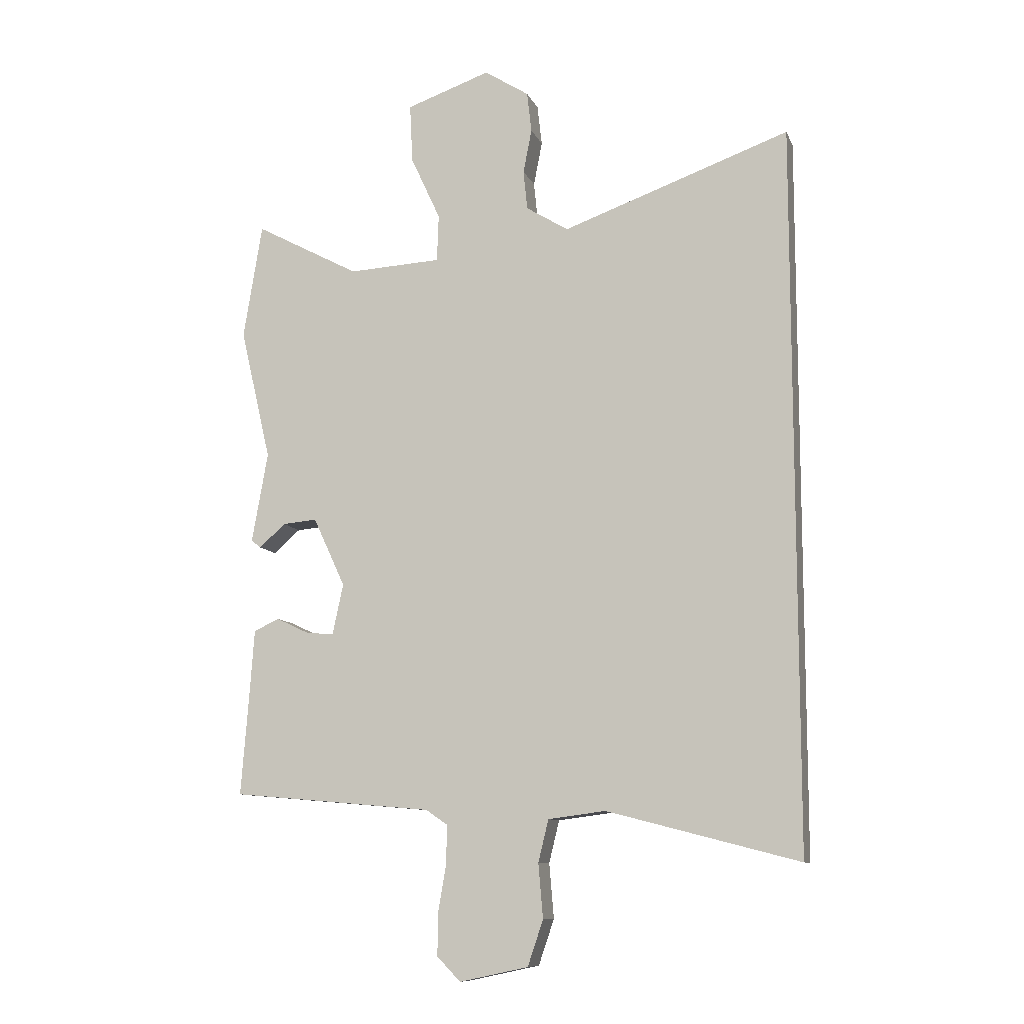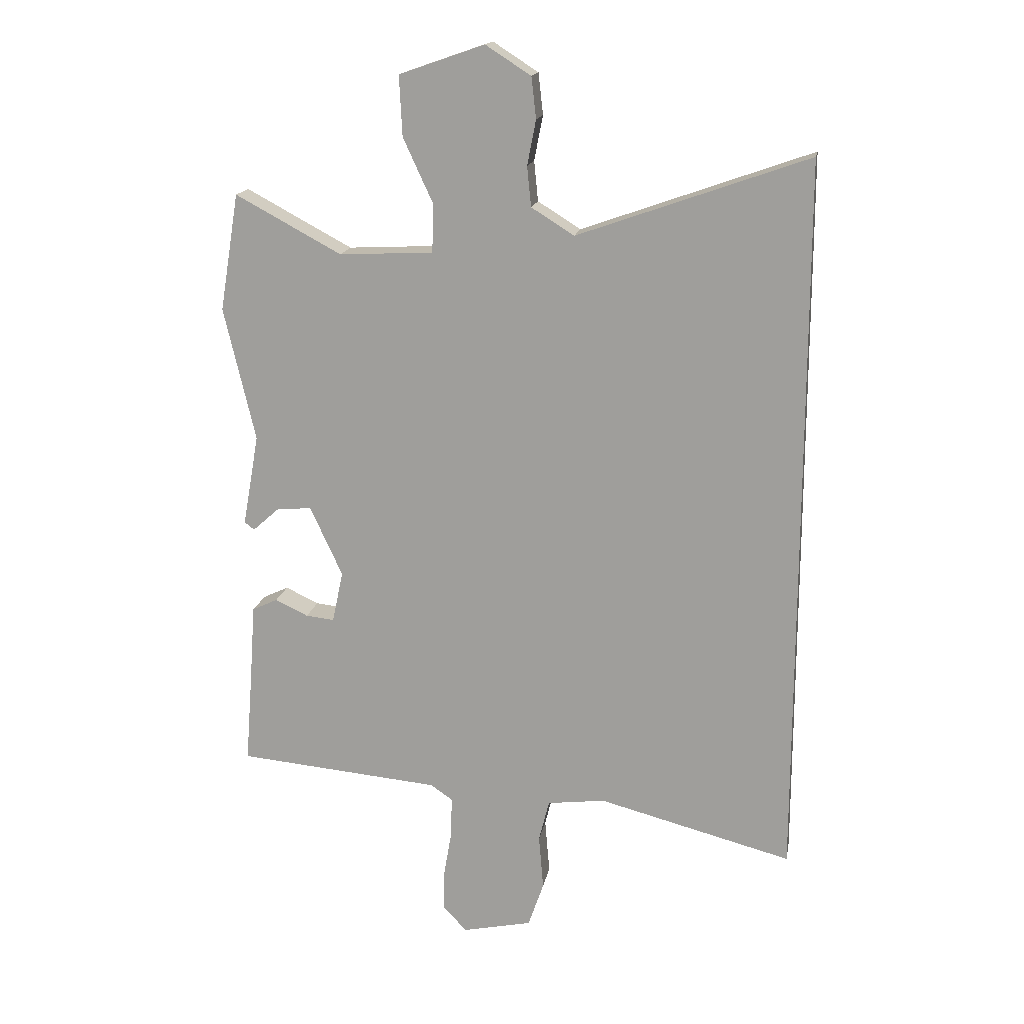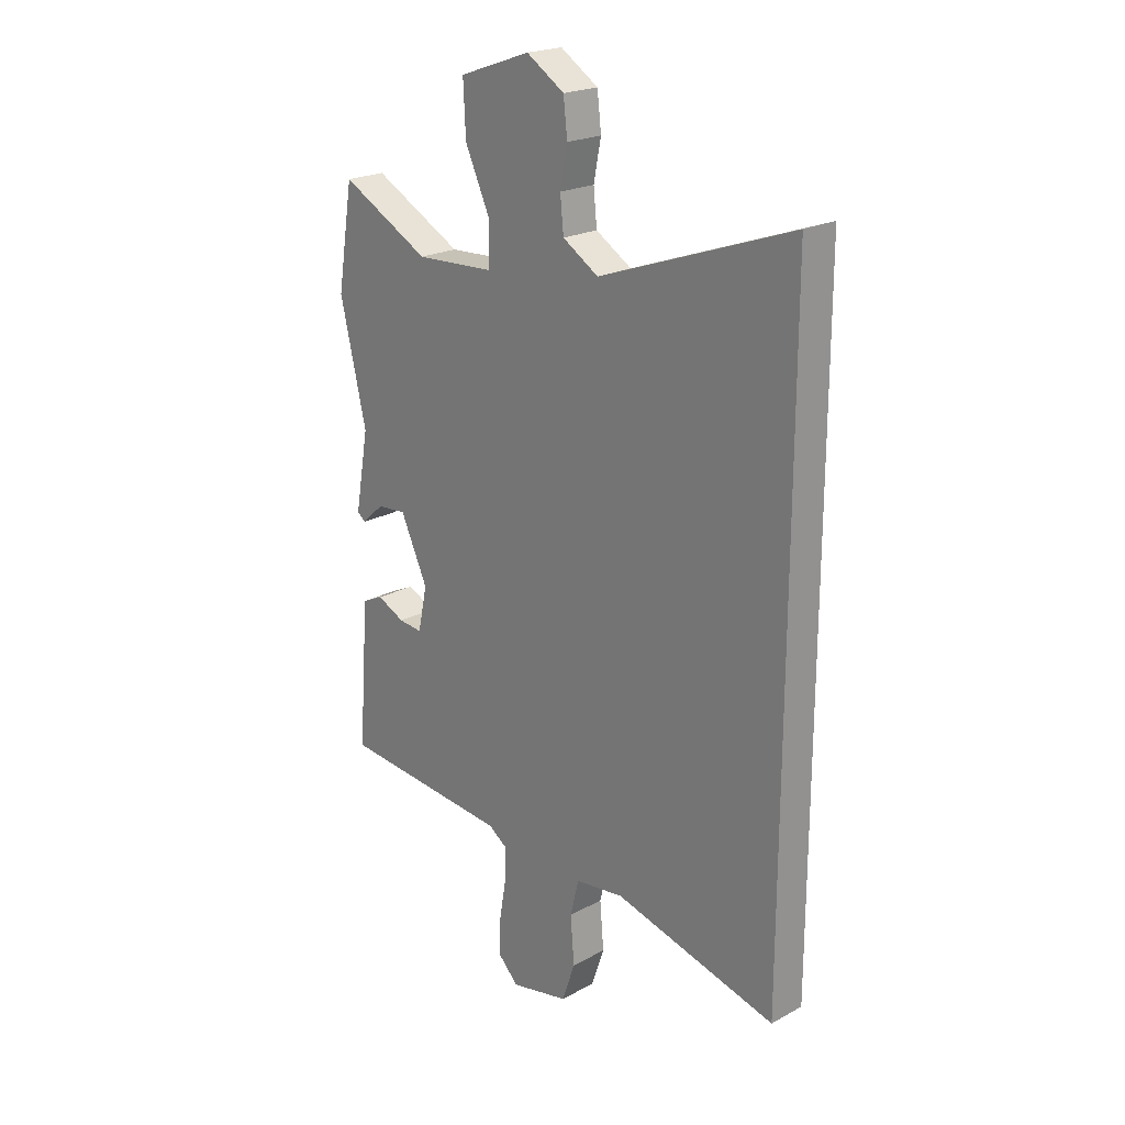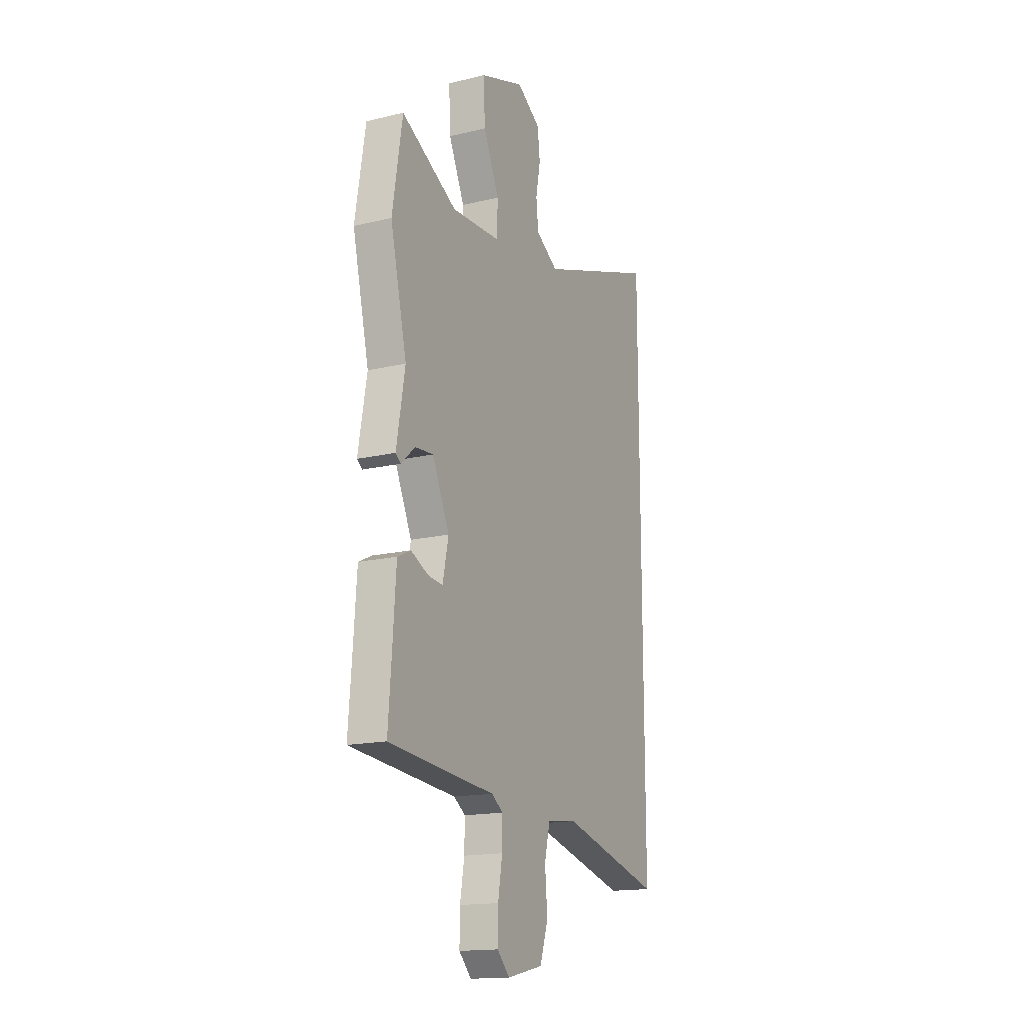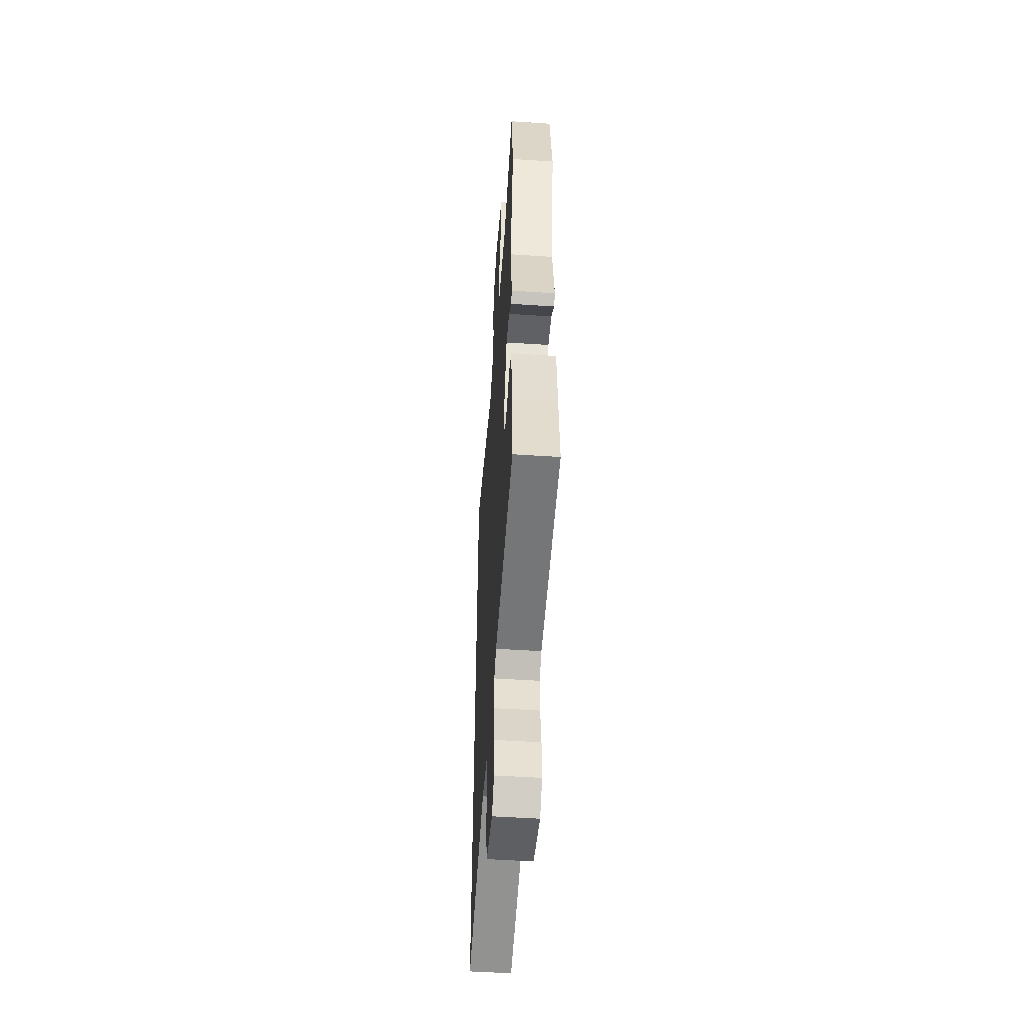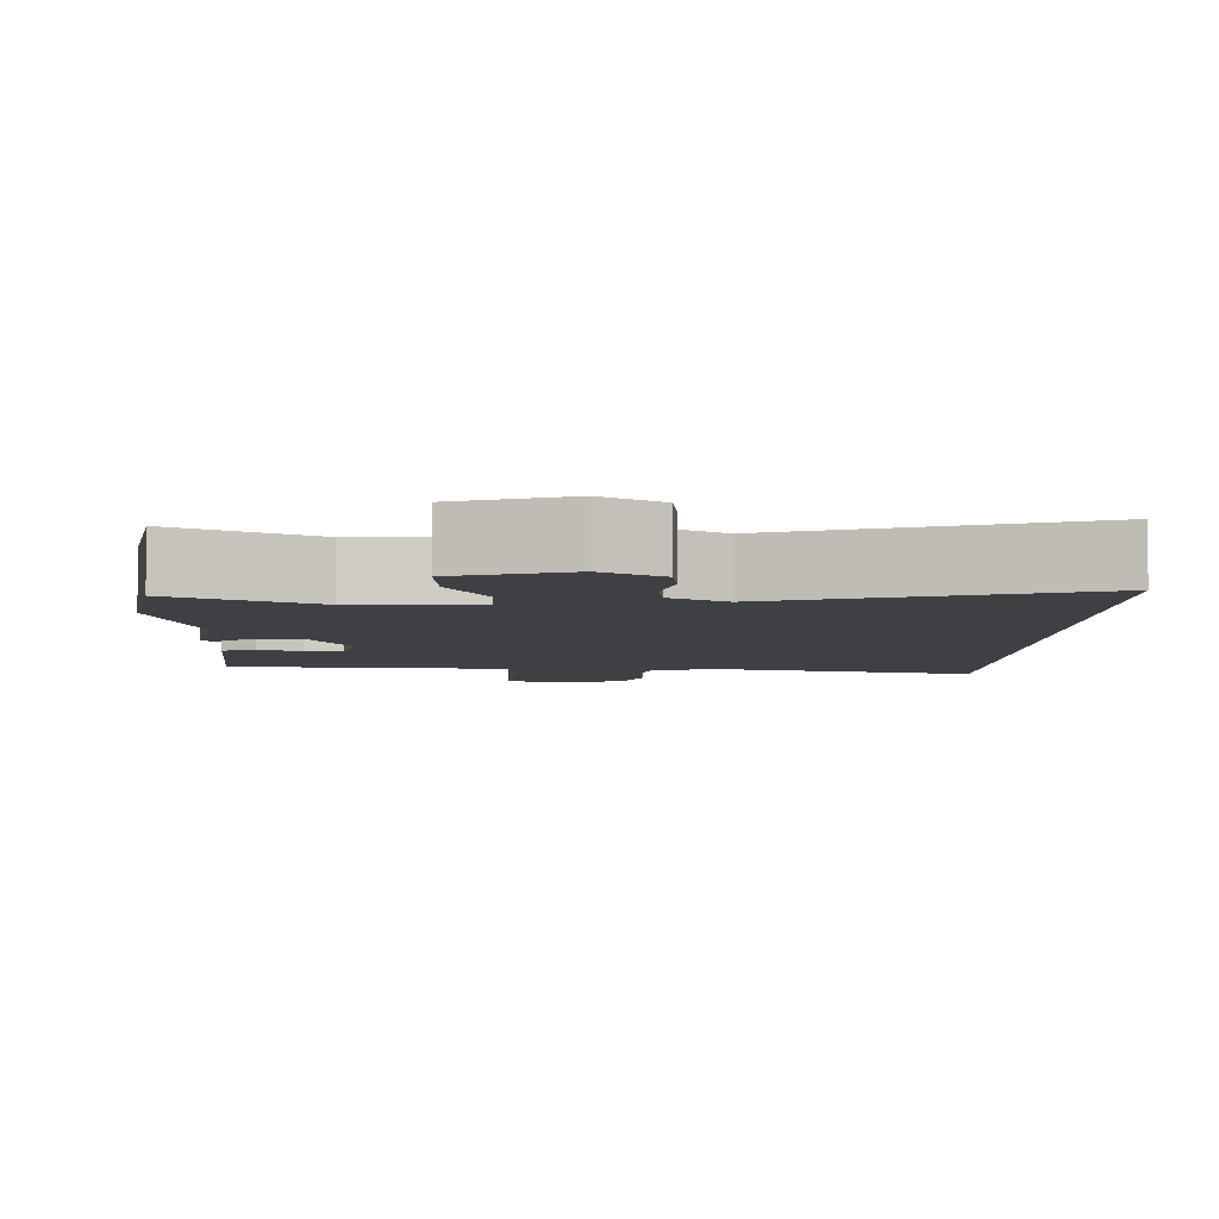
<metadata>
{"format":"obj","ext":"obj","renderer":"f3d","projection":"perspective","resolution":1024,"background":"white","views":[{"elev":-10.1,"azim":16.4,"up":"+Z"},{"elev":16.8,"azim":10.3,"up":"+Z"},{"elev":21.7,"azim":46.5,"up":"+Z"},{"elev":-16.3,"azim":-63.8,"up":"+Z"},{"elev":-51.6,"azim":-94.1,"up":"+Z"},{"elev":-4.9,"azim":-1.5,"up":"+Y"}]}
</metadata>
<code>
v -0.506 0.07 -0.469
v -0.494 0.07 -0.317
v -0.484 0.07 -0.177
v -0.44 0.07 -0.156
v -0.383 0.07 -0.183
v -0.334 0.07 -0.188
v -0.315 0.07 -0.099
v -0.371 0.07 0.022
v -0.431 0.07 0.017
v -0.477 0.07 -0.024
v -0.494 0.07 -0.011
v -0.466 0.07 0.147
v -0.52 0.07 0.378
v -0.487 0.07 0.58
v -0.304 0.07 0.482
v -0.142 0.07 0.49
v -0.139 0.07 0.572
v -0.191 0.07 0.685
v -0.196 0.07 0.788
v -0.049 0.07 0.839
v 0.029 0.07 0.789
v 0.037 0.07 0.718
v 0.022 0.07 0.641
v 0.029 0.07 0.572
v 0.103 0.07 0.526
v 0.5 0.07 0.667
v 0.5 0.07 -0.592
v 0.165 0.07 -0.505
v 0.065 0.07 -0.518
v 0.047 0.07 -0.591
v 0.055 0.07 -0.686
v 0.028 0.07 -0.765
v -0.092 0.07 -0.791
v -0.133 0.07 -0.749
v -0.132 0.07 -0.675
v -0.118 0.07 -0.593
v -0.117 0.07 -0.526
v -0.155 0.07 -0.5
v -0.506 0 -0.469
v -0.494 0 -0.317
v -0.484 0 -0.177
v -0.44 0 -0.156
v -0.383 0 -0.183
v -0.334 0 -0.188
v -0.315 0 -0.099
v -0.371 0 0.022
v -0.431 0 0.017
v -0.477 0 -0.024
v -0.494 0 -0.011
v -0.466 0 0.147
v -0.52 0 0.378
v -0.487 0 0.58
v -0.304 0 0.482
v -0.142 0 0.49
v -0.139 0 0.572
v -0.191 0 0.685
v -0.196 0 0.788
v -0.049 0 0.839
v 0.029 0 0.789
v 0.037 0 0.718
v 0.022 0 0.641
v 0.029 0 0.572
v 0.103 0 0.526
v 0.5 0 0.667
v 0.5 0 -0.592
v 0.165 0 -0.505
v 0.065 0 -0.518
v 0.047 0 -0.591
v 0.055 0 -0.686
v 0.028 0 -0.765
v -0.092 0 -0.791
v -0.133 0 -0.749
v -0.132 0 -0.675
v -0.118 0 -0.593
v -0.117 0 -0.526
v -0.155 0 -0.5
f 34 35 36
f 33 34 36
f 32 33 36
f 31 32 36
f 30 31 36
f 29 30 36 37
f 28 29 37 38
f 25 26 27 28
f 24 25 28 38
f 21 22 23
f 20 21 23
f 19 20 23
f 18 19 23
f 17 18 23
f 23 24 38
f 17 23 38
f 16 17 38
f 12 13 14 15
f 12 15 16
f 11 12 16
f 10 11 16
f 9 10 16
f 8 9 16
f 7 8 16
f 6 7 16 38
f 2 3 4 5
f 5 6 38
f 2 5 38
f 1 2 38
f 74 73 72
f 74 72 71
f 74 71 70
f 74 70 69
f 74 69 68
f 75 74 68 67
f 76 75 67 66
f 66 65 64 63
f 76 66 63 62
f 61 60 59
f 61 59 58
f 61 58 57
f 61 57 56
f 61 56 55
f 76 62 61
f 76 61 55
f 76 55 54
f 53 52 51 50
f 54 53 50
f 54 50 49
f 54 49 48
f 54 48 47
f 54 47 46
f 54 46 45
f 76 54 45 44
f 43 42 41 40
f 76 44 43
f 76 43 40
f 76 40 39
f 1 39 40 2
f 2 40 41 3
f 3 41 42 4
f 4 42 43 5
f 5 43 44 6
f 6 44 45 7
f 7 45 46 8
f 8 46 47 9
f 9 47 48 10
f 10 48 49 11
f 11 49 50 12
f 12 50 51 13
f 13 51 52 14
f 14 52 53 15
f 15 53 54 16
f 16 54 55 17
f 17 55 56 18
f 18 56 57 19
f 19 57 58 20
f 20 58 59 21
f 21 59 60 22
f 22 60 61 23
f 23 61 62 24
f 24 62 63 25
f 25 63 64 26
f 26 64 65 27
f 27 65 66 28
f 28 66 67 29
f 29 67 68 30
f 30 68 69 31
f 31 69 70 32
f 32 70 71 33
f 33 71 72 34
f 34 72 73 35
f 35 73 74 36
f 36 74 75 37
f 37 75 76 38
f 38 76 39 1

</code>
